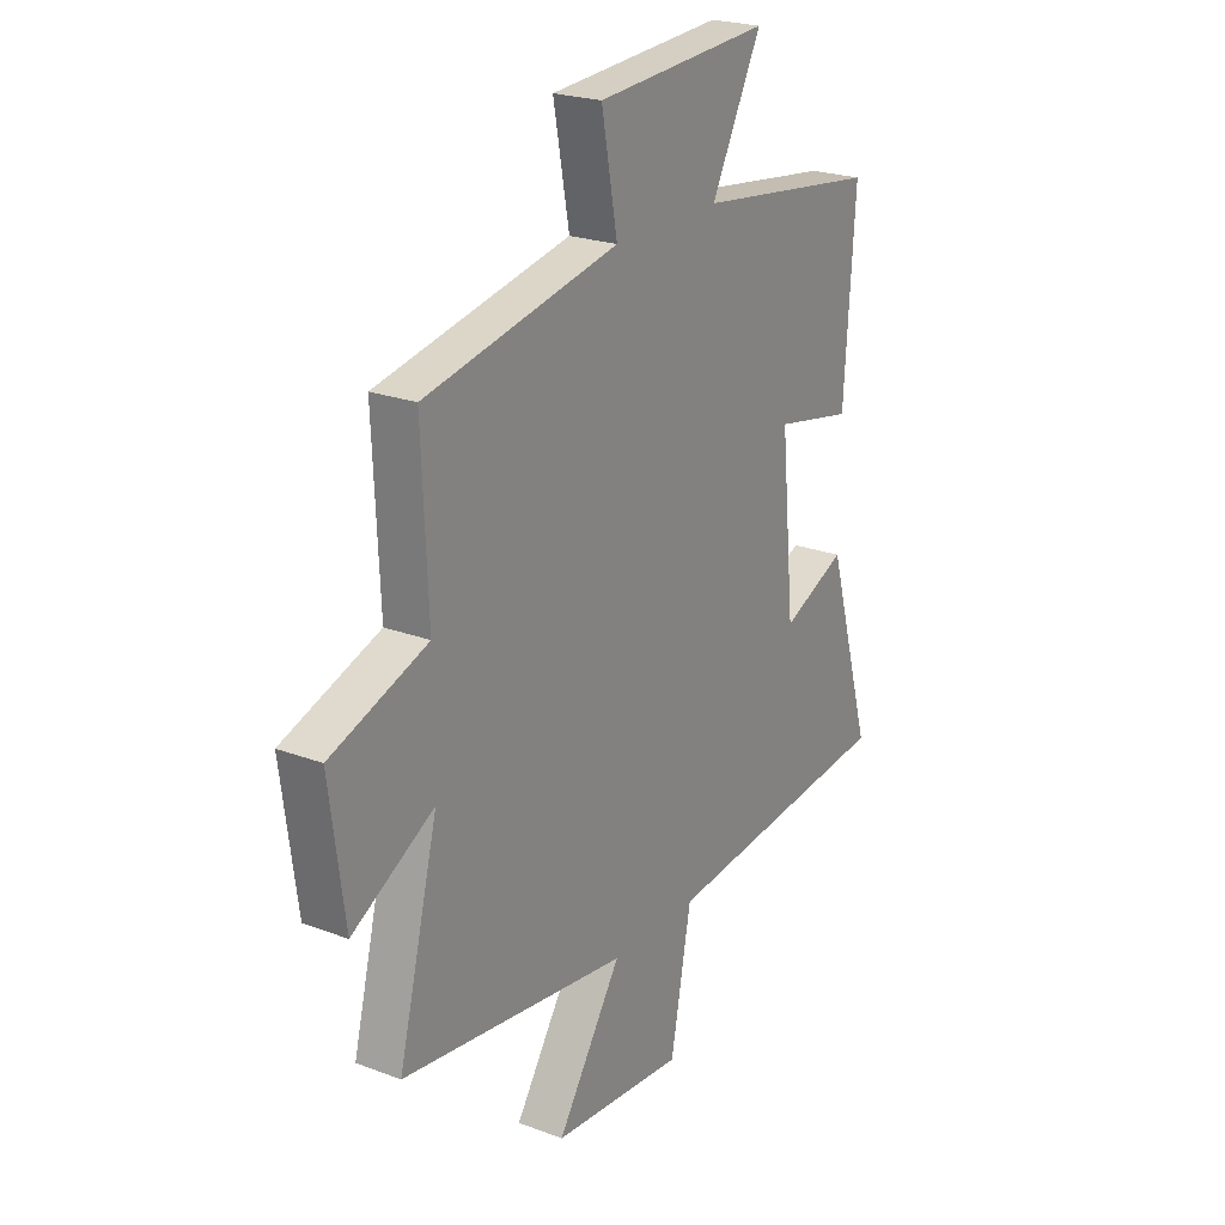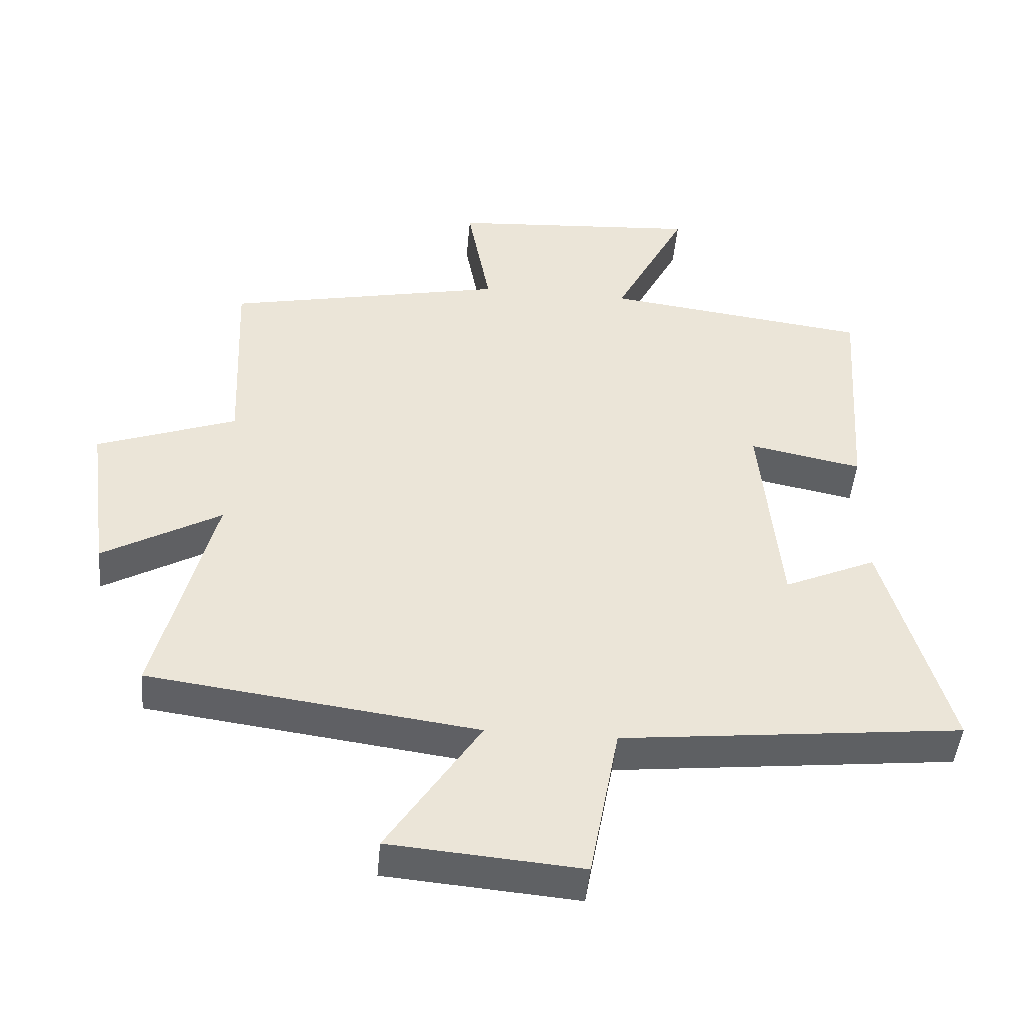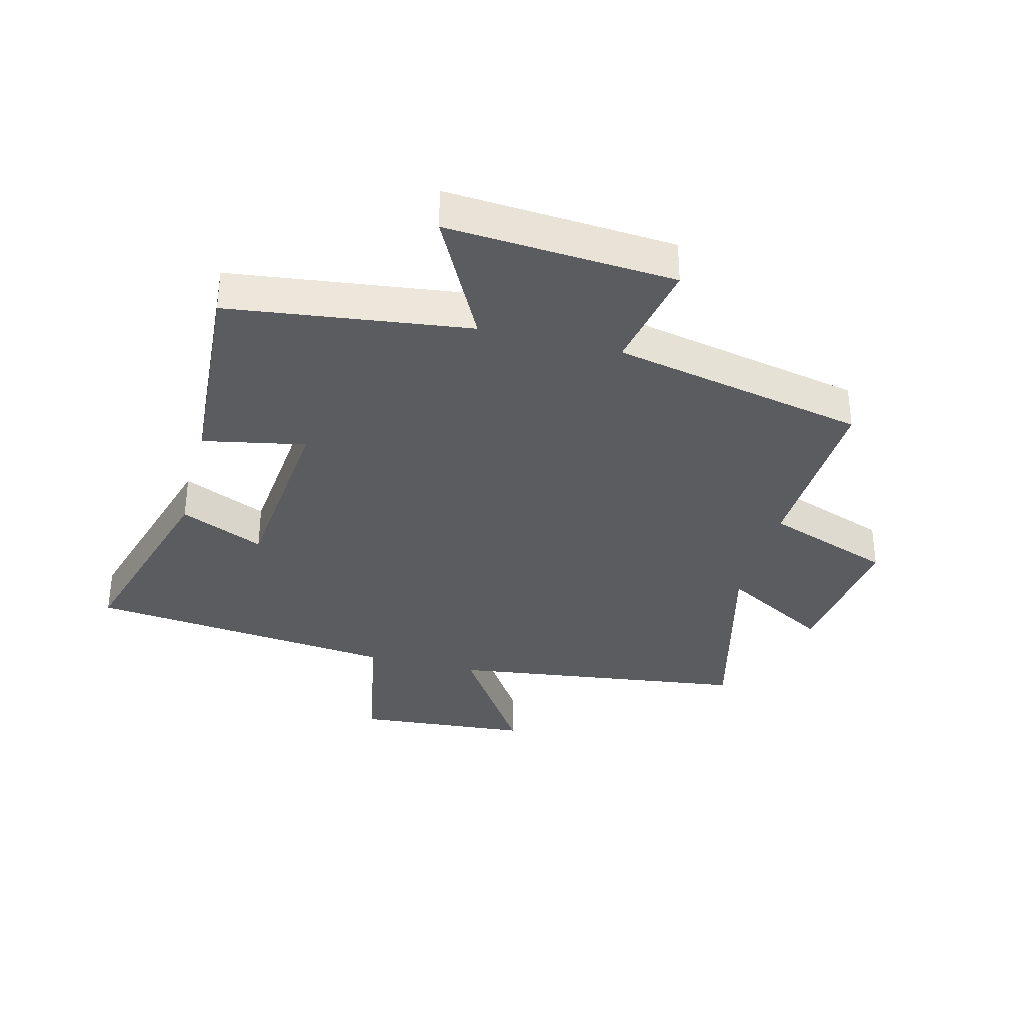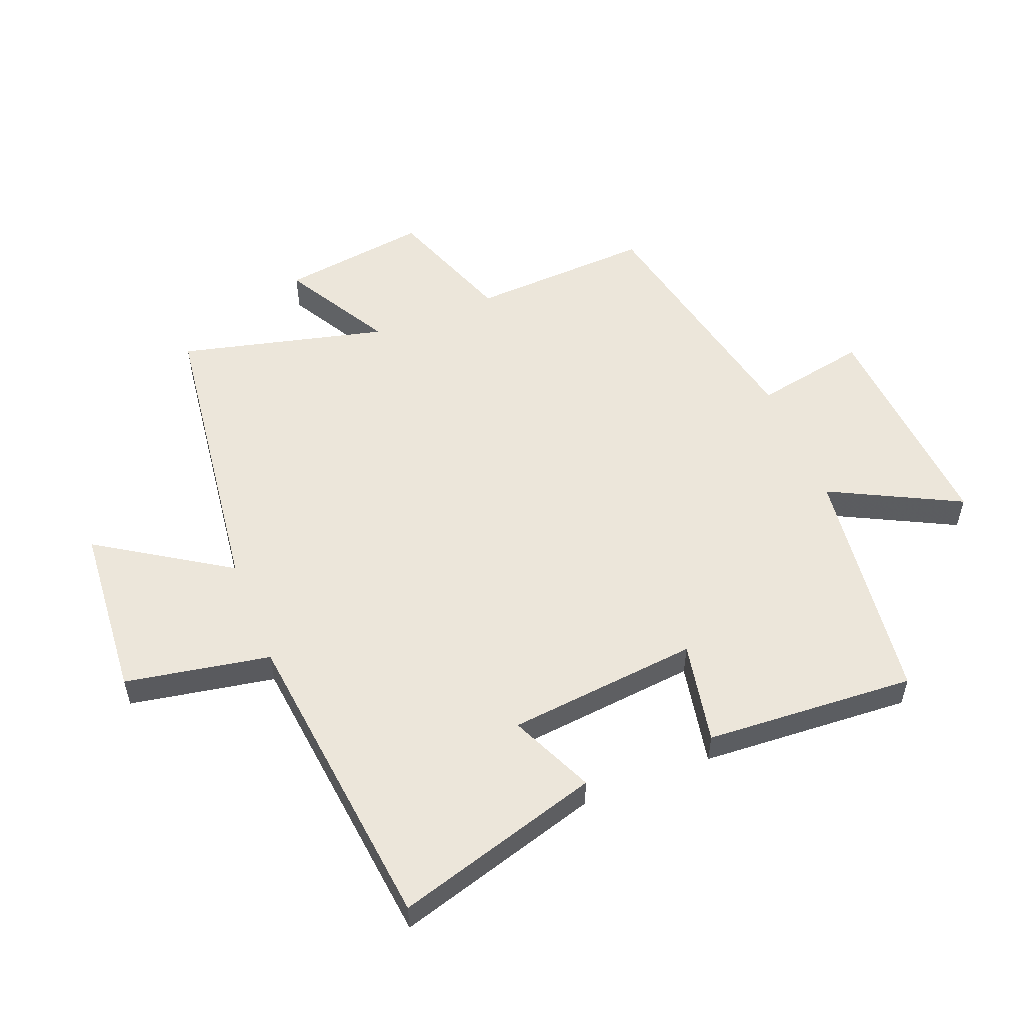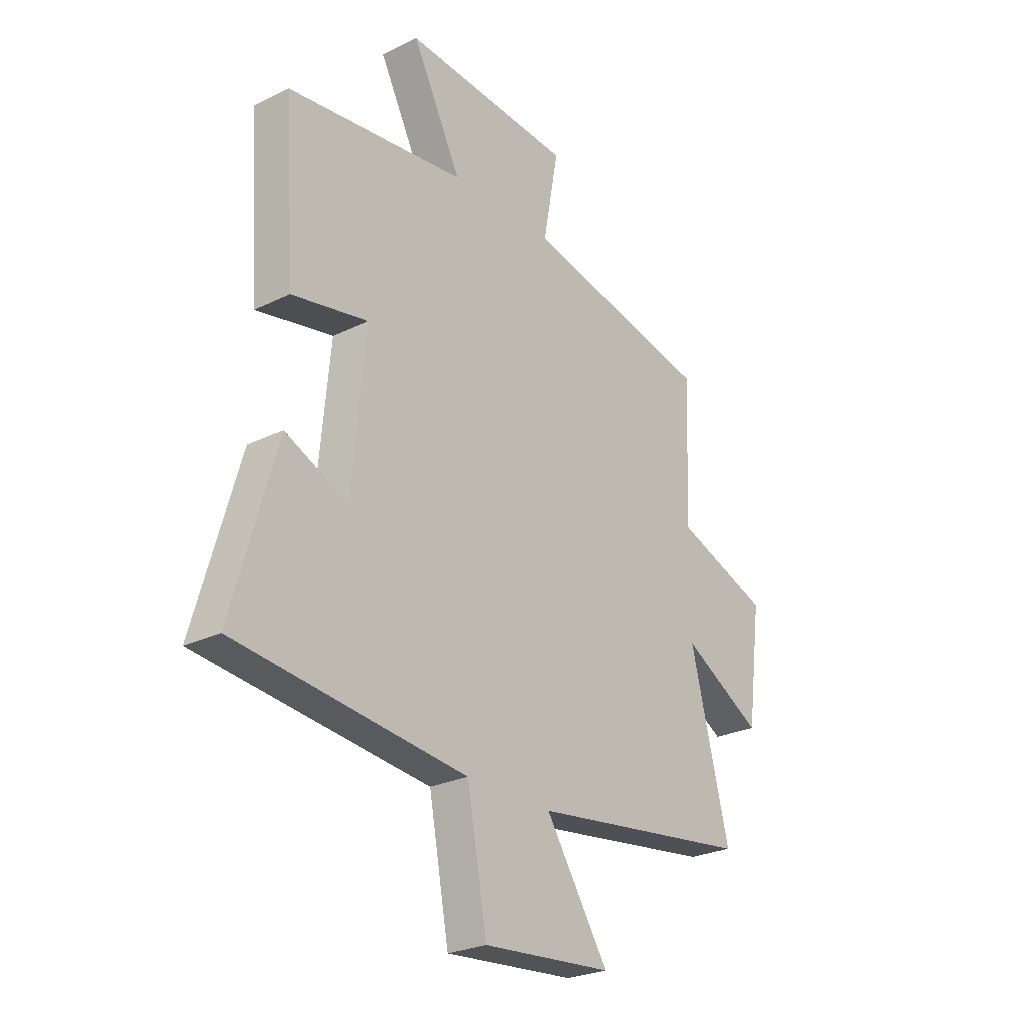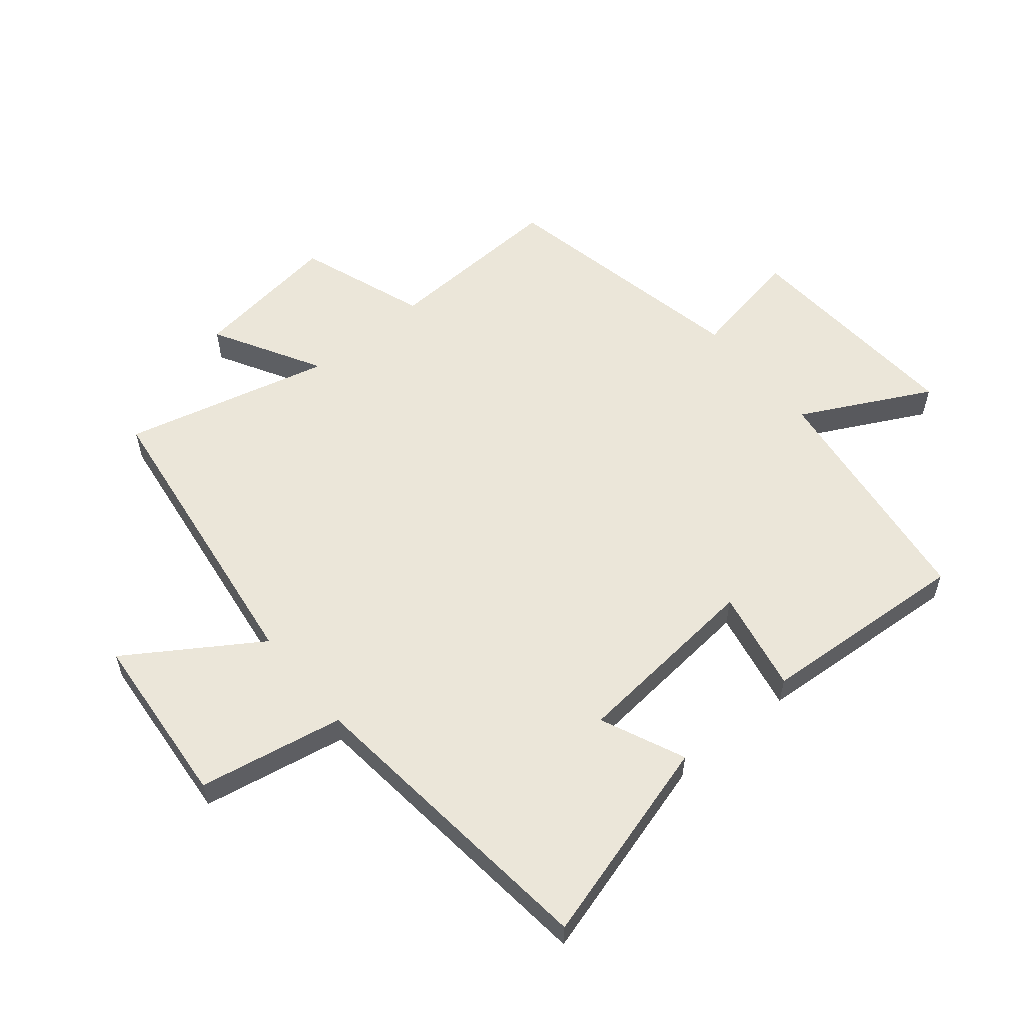
<metadata>
{"format":"obj","ext":"obj","renderer":"f3d","projection":"perspective","resolution":1024,"background":"white","views":[{"elev":22.9,"azim":122.8,"up":"+Z"},{"elev":-46.4,"azim":174.9,"up":"+Z"},{"elev":-34.6,"azim":-14.4,"up":"+Y"},{"elev":54.4,"azim":-111.9,"up":"+Y"},{"elev":-25.9,"azim":-51.9,"up":"+Z"},{"elev":57.4,"azim":-129.5,"up":"+Y"}]}
</metadata>
<code>
v 0.513 0.07 0.414
v 0.5 0.07 0.118
v 0.707 0.07 0.043
v 0.675 0.07 -0.197
v 0.5 0.07 -0.098
v 0.585 0.07 -0.435
v 0.098 0.07 -0.5
v 0.236 0.07 -0.712
v -0.048 0.07 -0.736
v -0.092 0.07 -0.5
v -0.597 0.07 -0.446
v -0.5 0.07 -0.11
v -0.363 0.07 -0.171
v -0.333 0.07 0.141
v -0.5 0.07 0.108
v -0.523 0.07 0.45
v -0.131 0.07 0.5
v -0.239 0.07 0.71
v 0.133 0.07 0.684
v 0.099 0.07 0.5
v 0.513 0 0.414
v 0.5 0 0.118
v 0.707 0 0.043
v 0.675 0 -0.197
v 0.5 0 -0.098
v 0.585 0 -0.435
v 0.098 0 -0.5
v 0.236 0 -0.712
v -0.048 0 -0.736
v -0.092 0 -0.5
v -0.597 0 -0.446
v -0.5 0 -0.11
v -0.363 0 -0.171
v -0.333 0 0.141
v -0.5 0 0.108
v -0.523 0 0.45
v -0.131 0 0.5
v -0.239 0 0.71
v 0.133 0 0.684
v 0.099 0 0.5
f 17 18 19 20
f 17 20 1
f 16 17 1
f 15 16 1
f 14 15 1
f 13 14 1 2
f 10 11 12 13
f 10 13 2 3
f 7 8 9 10
f 5 6 7 10
f 5 10 3
f 3 4 5
f 40 39 38 37
f 21 40 37
f 21 37 36
f 21 36 35
f 21 35 34
f 22 21 34 33
f 33 32 31 30
f 23 22 33 30
f 30 29 28 27
f 30 27 26 25
f 23 30 25
f 25 24 23
f 1 21 22 2
f 2 22 23 3
f 3 23 24 4
f 4 24 25 5
f 5 25 26 6
f 6 26 27 7
f 7 27 28 8
f 8 28 29 9
f 9 29 30 10
f 10 30 31 11
f 11 31 32 12
f 12 32 33 13
f 13 33 34 14
f 14 34 35 15
f 15 35 36 16
f 16 36 37 17
f 17 37 38 18
f 18 38 39 19
f 19 39 40 20
f 20 40 21 1

</code>
